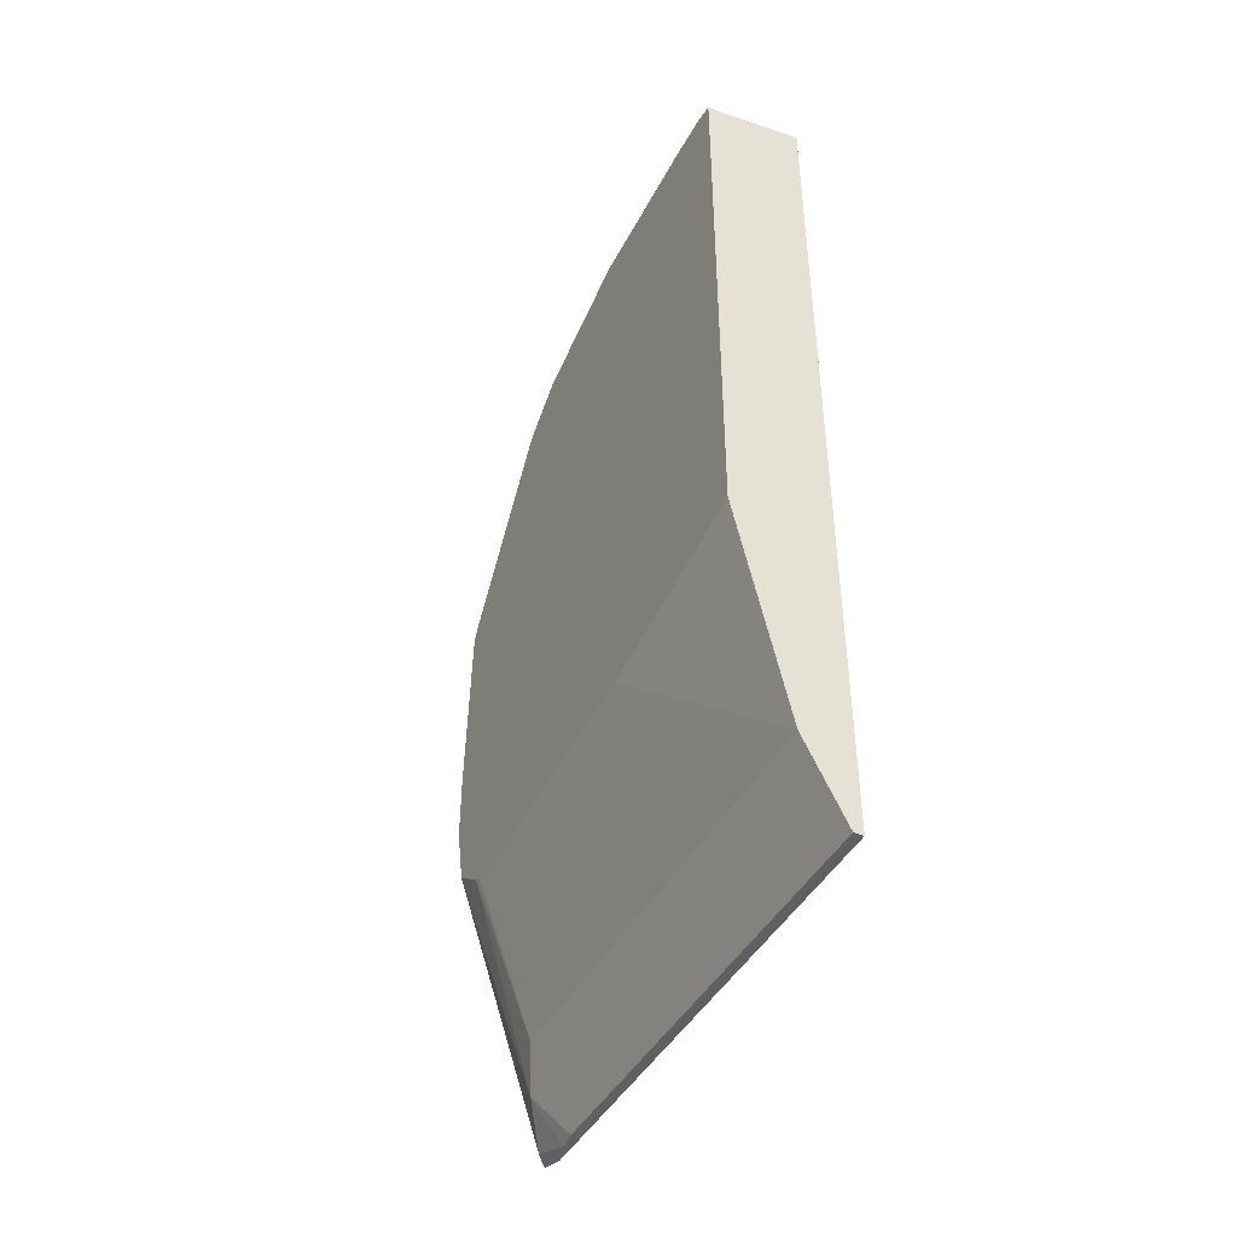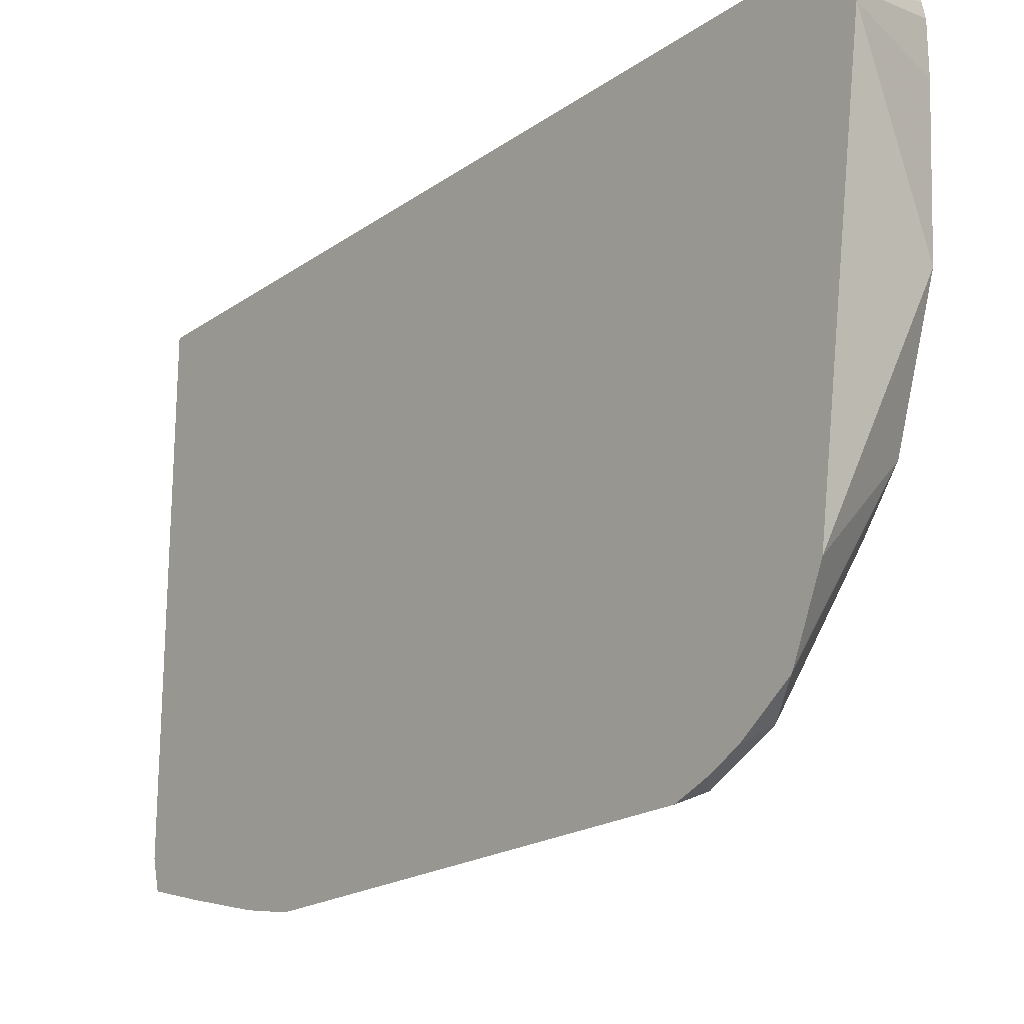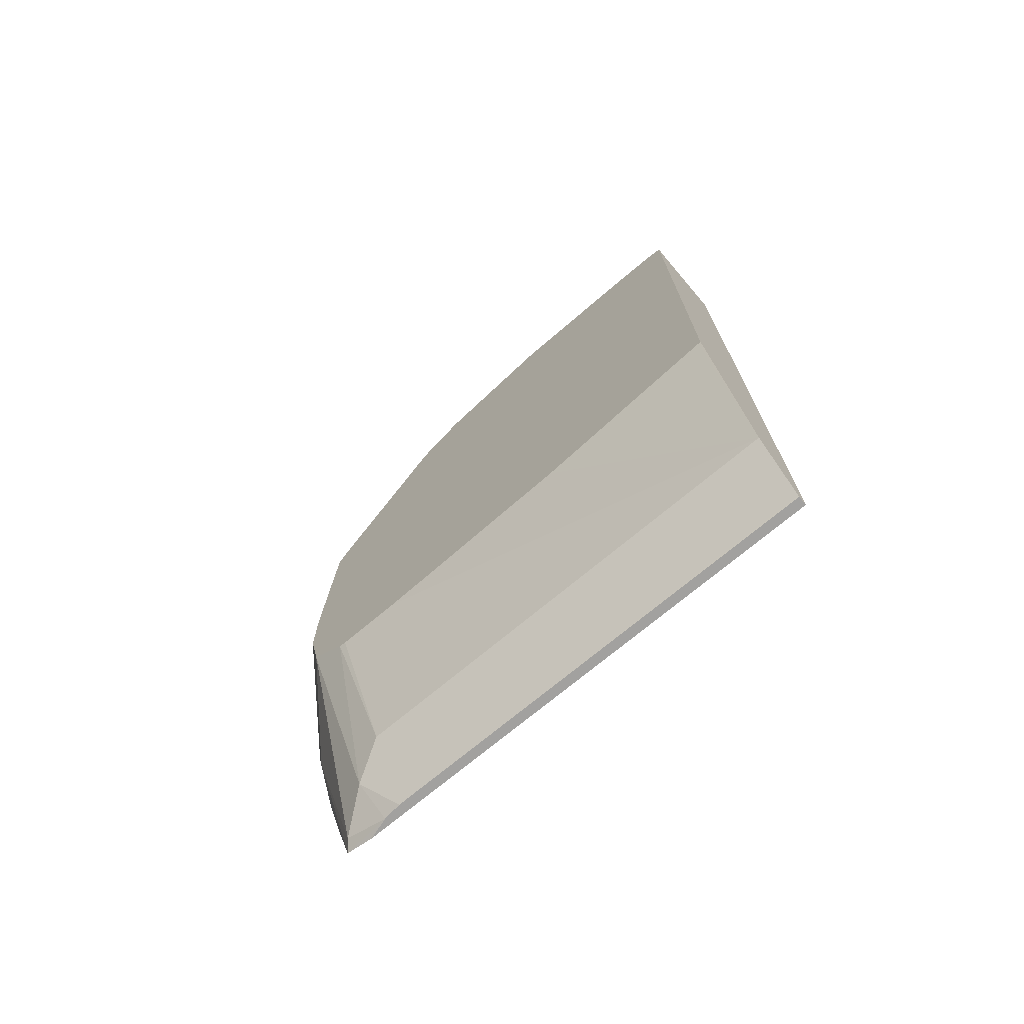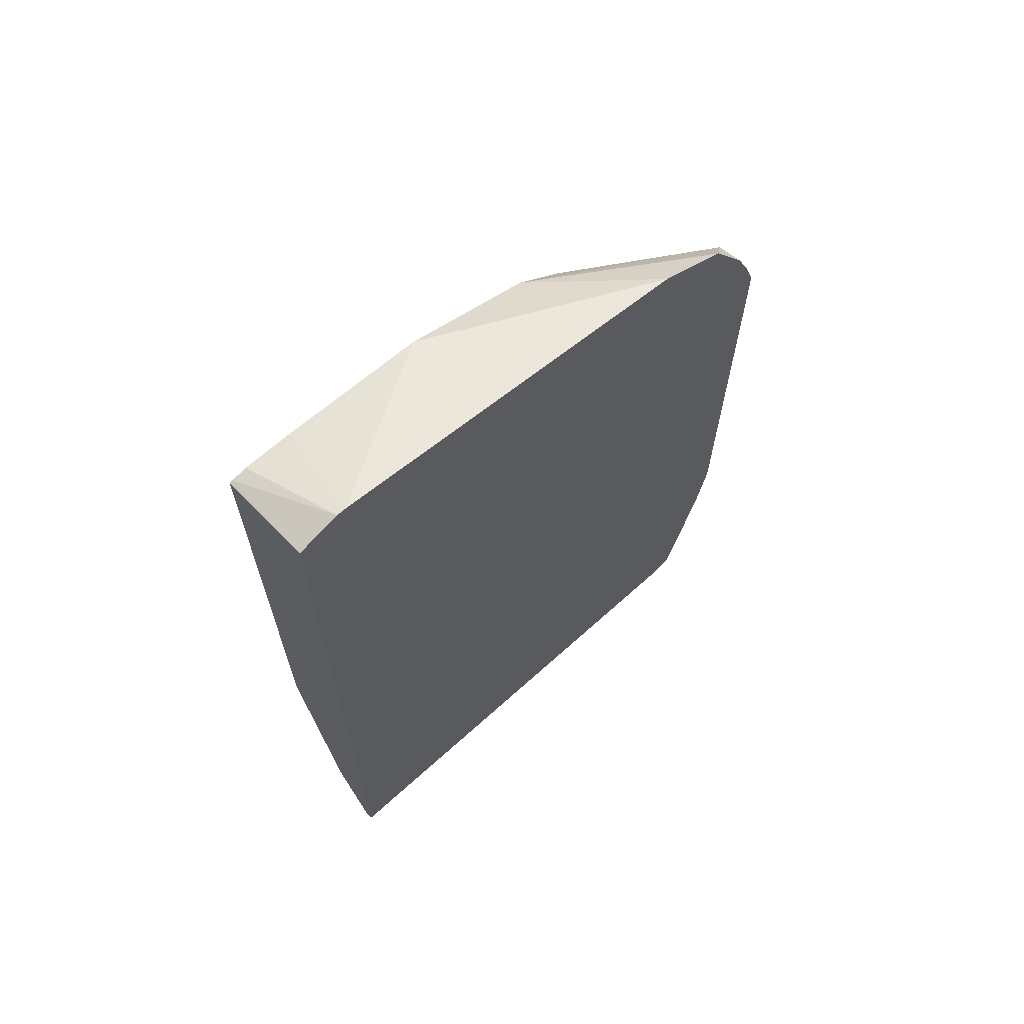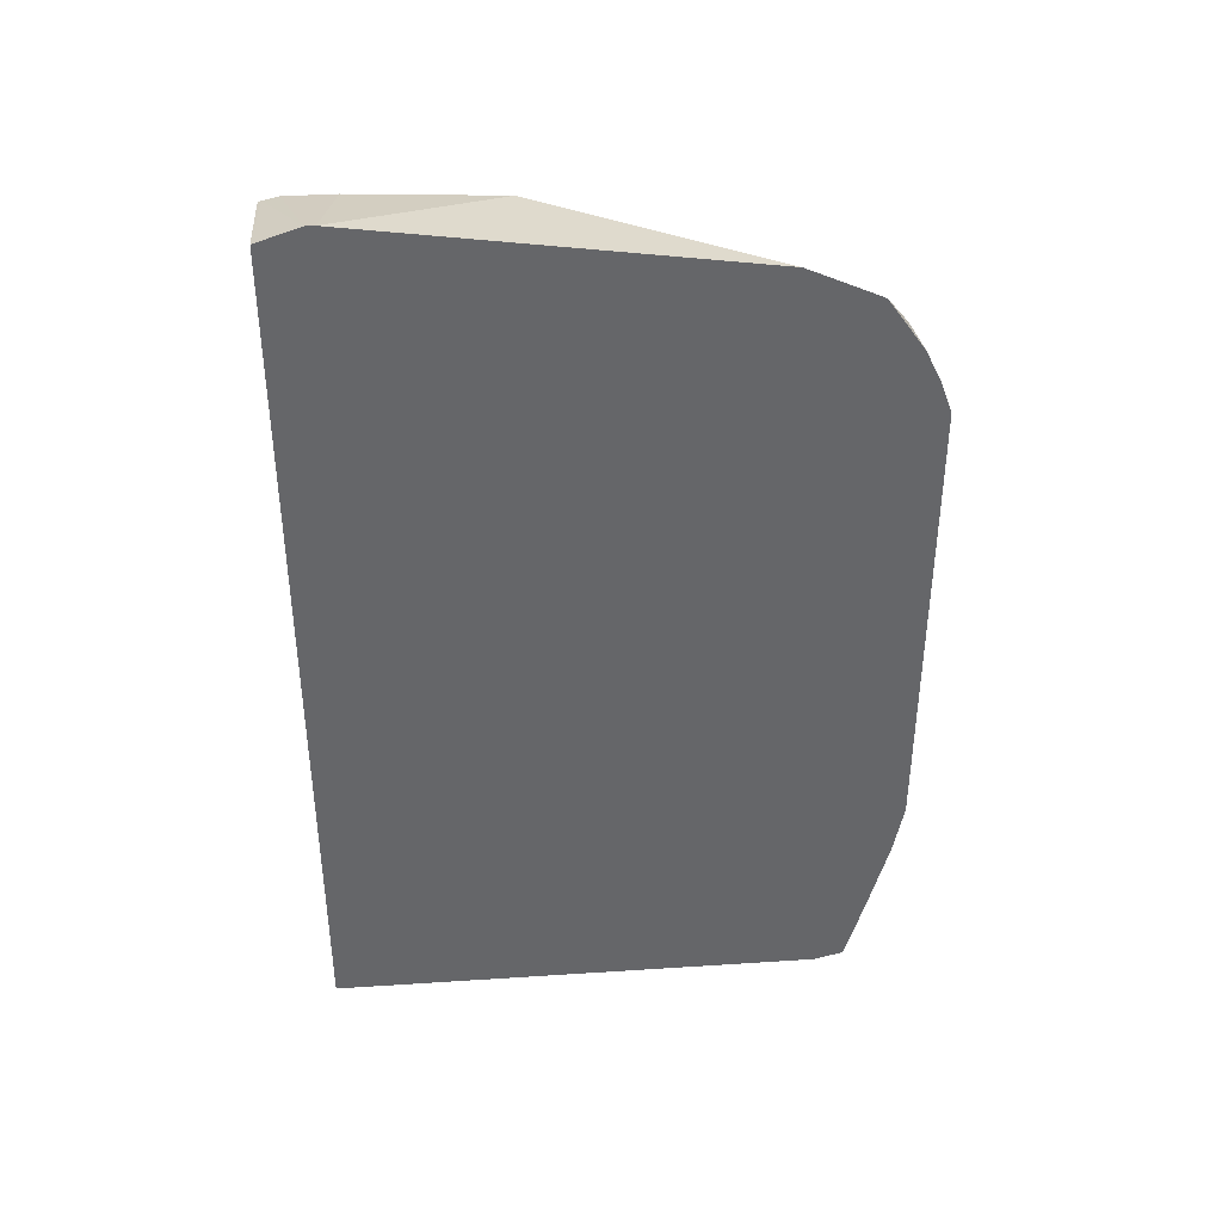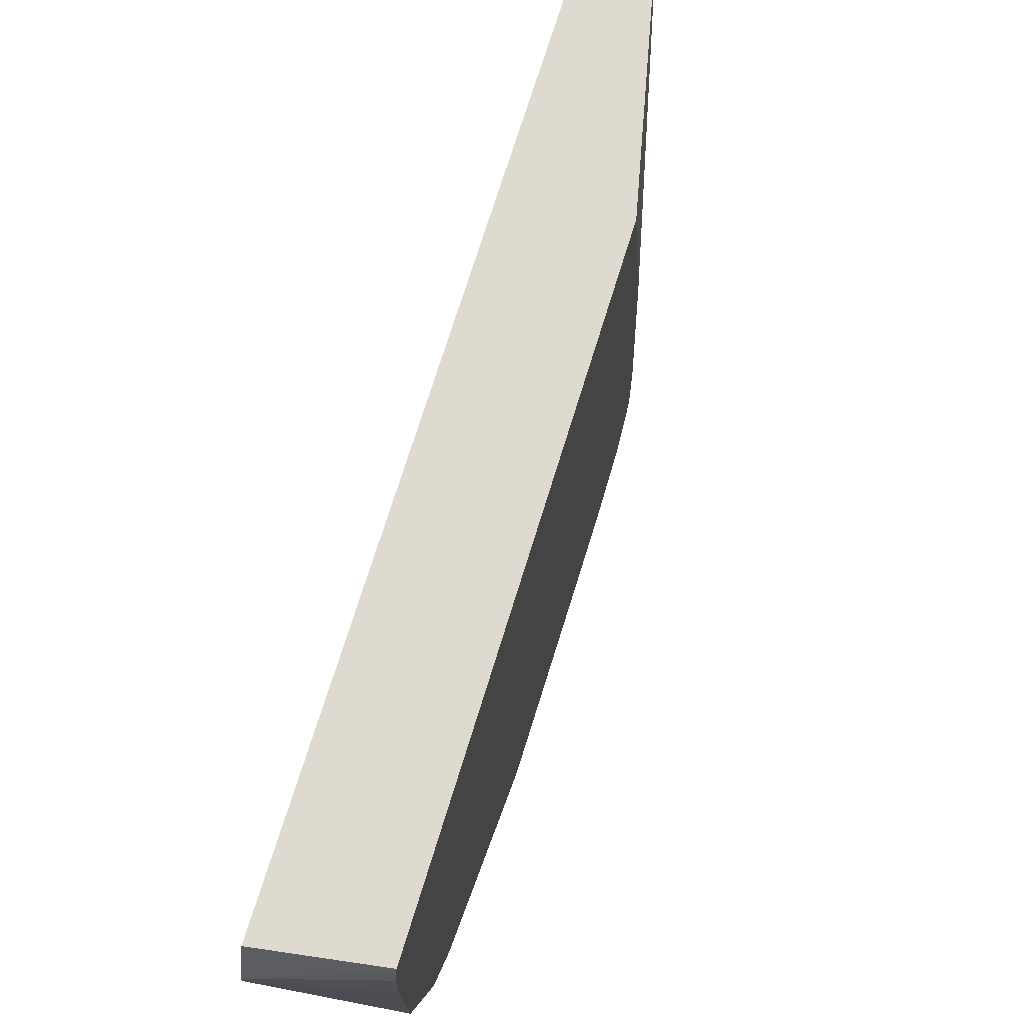
<metadata>
{"format":"obj","ext":"obj","renderer":"f3d","projection":"perspective","resolution":1024,"background":"white","views":[{"elev":-43.9,"azim":153.2,"up":"+Z"},{"elev":-20.1,"azim":-38.6,"up":"+Y"},{"elev":-72.2,"azim":130.0,"up":"+Z"},{"elev":65.7,"azim":-132.3,"up":"+Z"},{"elev":38.5,"azim":-94.7,"up":"+Z"},{"elev":70.7,"azim":17.0,"up":"+Y"}]}
</metadata>
<code>
v 0.1294 -0.6686 0.06111
v 0.1294 -0.664 0.03684
v 0.1426 -0.662 0.06111
v 0.176 -0.6453 0.1222
v 0.163 -0.6518 0.1222
v 0.1294 -0.6686 0.2822
v 0.1294 -0.6632 0.0333
v 0.1451 -0.6569 0.04584
v 0.176 -0.6453 0.1528
v 0.176 -0.6392 0.09418
v 0.163 -0.6518 0.2139
v 0.1426 -0.662 0.275
v 0.1375 -0.6645 0.2902
v 0.1294 -0.6625 0.2983
v 0.1294 -0.6533 -0.004455
v 0.1294 -0.645 -0.03394
v 0.1337 -0.6416 -0.03052
v 0.176 -0.6422 0.2139
v 0.1451 -0.6264 -0.01525
v 0.176 -0.6218 0.08091
v 0.176 -0.6408 0.238
v 0.176 -0.6378 0.2444
v 0.1375 -0.6493 0.3208
v 0.1294 -0.6553 0.3127
v 0.1294 -0.6308 -0.03769
v 0.1328 -0.6201 -0.03769
v 0.1339 -0.6111 -0.03769
v 0.1426 -0.6111 -0.02034
v 0.1343 -0.3957 -0.03687
v 0.1431 -0.3957 -0.01936
v 0.1528 -0.6111 2.474e-05
v 0.176 -0.6184 0.08005
v 0.176 -0.5814 0.3255
v 0.176 -0.5582 0.343
v 0.1294 -0.638 0.3369
v 0.1294 -0.3957 -0.03769
v 0.1339 -0.3957 -0.03769
v 0.1528 -0.3957 2.474e-05
v 0.176 -0.5878 0.08005
v 0.1294 -0.6039 0.3522
v 0.1294 -0.6363 0.3378
v 0.176 -0.4962 0.363
v 0.1294 -0.3957 0.3715
v 0.176 -0.3957 0.1061
v 0.176 -0.397 0.1058
v 0.176 -0.4889 0.08803
v 0.1294 -0.4206 0.3783
v 0.176 -0.4278 0.3666
v 0.1294 -0.4027 0.3738
v 0.176 -0.3972 0.365
v 0.176 -0.396 0.3646
v 0.176 -0.3957 0.3644
v 0.1294 -0.4161 0.3783
v 0.176 -0.4045 0.3666
f 19 30 31
f 19 31 20
f 20 31 32
f 22 33 23
f 25 36 37
f 23 34 35
f 23 35 24
f 25 37 27
f 19 29 30
f 23 33 34
f 19 28 29
f 25 27 26
f 19 26 27
f 17 26 19
f 16 26 17
f 16 25 26
f 14 23 24
f 13 23 14
f 13 22 23
f 13 21 22
f 12 21 13
f 11 21 12
f 11 18 21
f 19 27 28
f 27 37 29
f 10 19 20
f 29 37 36
f 50 53 54
f 49 53 50
f 47 54 53
f 47 48 54
f 43 51 52
f 43 50 51
f 43 49 50
f 42 48 47
f 40 42 47
f 38 46 39
f 38 45 46
f 38 44 45
f 34 42 40
f 34 41 35
f 34 40 41
f 31 39 32
f 31 38 39
f 30 38 31
f 29 38 30
f 29 44 38
f 29 52 44
f 29 43 52
f 29 36 43
f 27 29 28
f 10 17 19
f 8 17 10
f 1 5 11
f 3 8 4
f 3 7 8
f 2 7 3
f 1 7 2
f 1 15 7
f 1 16 15
f 1 25 16
f 1 43 36
f 1 49 43
f 1 53 49
f 4 9 11
f 1 47 53
f 1 41 40
f 1 35 41
f 1 24 35
f 1 14 24
f 1 6 14
f 1 11 6
f 1 4 5
f 1 3 4
f 1 2 3
f 9 18 11
f 1 40 47
f 4 11 5
f 1 36 25
f 4 10 20
f 8 16 17
f 8 15 16
f 7 15 8
f 4 8 10
f 6 12 13
f 6 11 12
f 4 18 9
f 4 21 18
f 4 22 21
f 4 33 22
f 4 34 33
f 4 42 34
f 6 13 14
f 4 54 48
f 4 48 42
f 4 20 32
f 4 32 39
f 4 46 45
f 4 45 44
f 4 39 46
f 4 52 51
f 4 51 50
f 4 50 54
f 4 44 52

</code>
